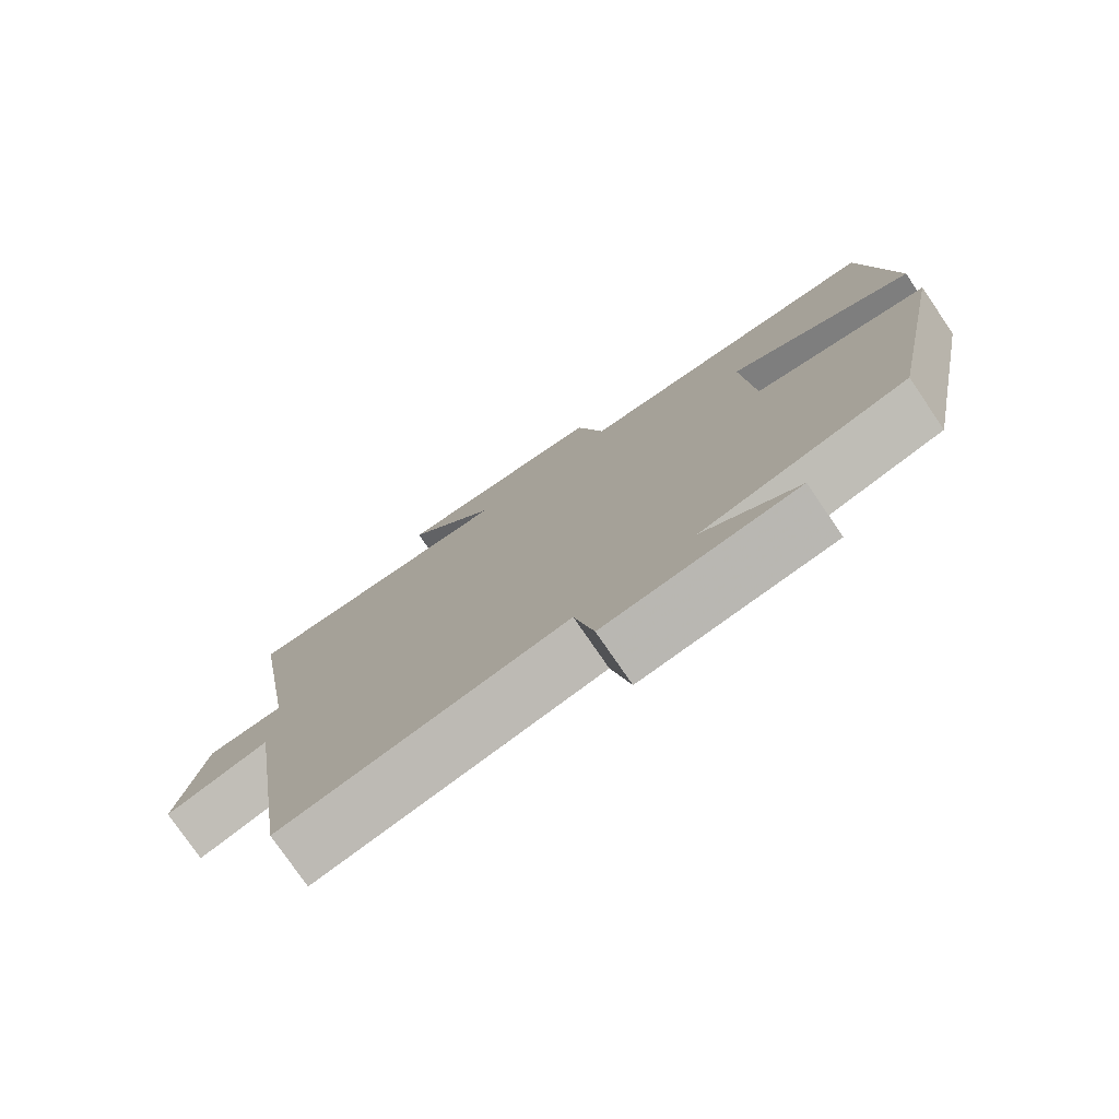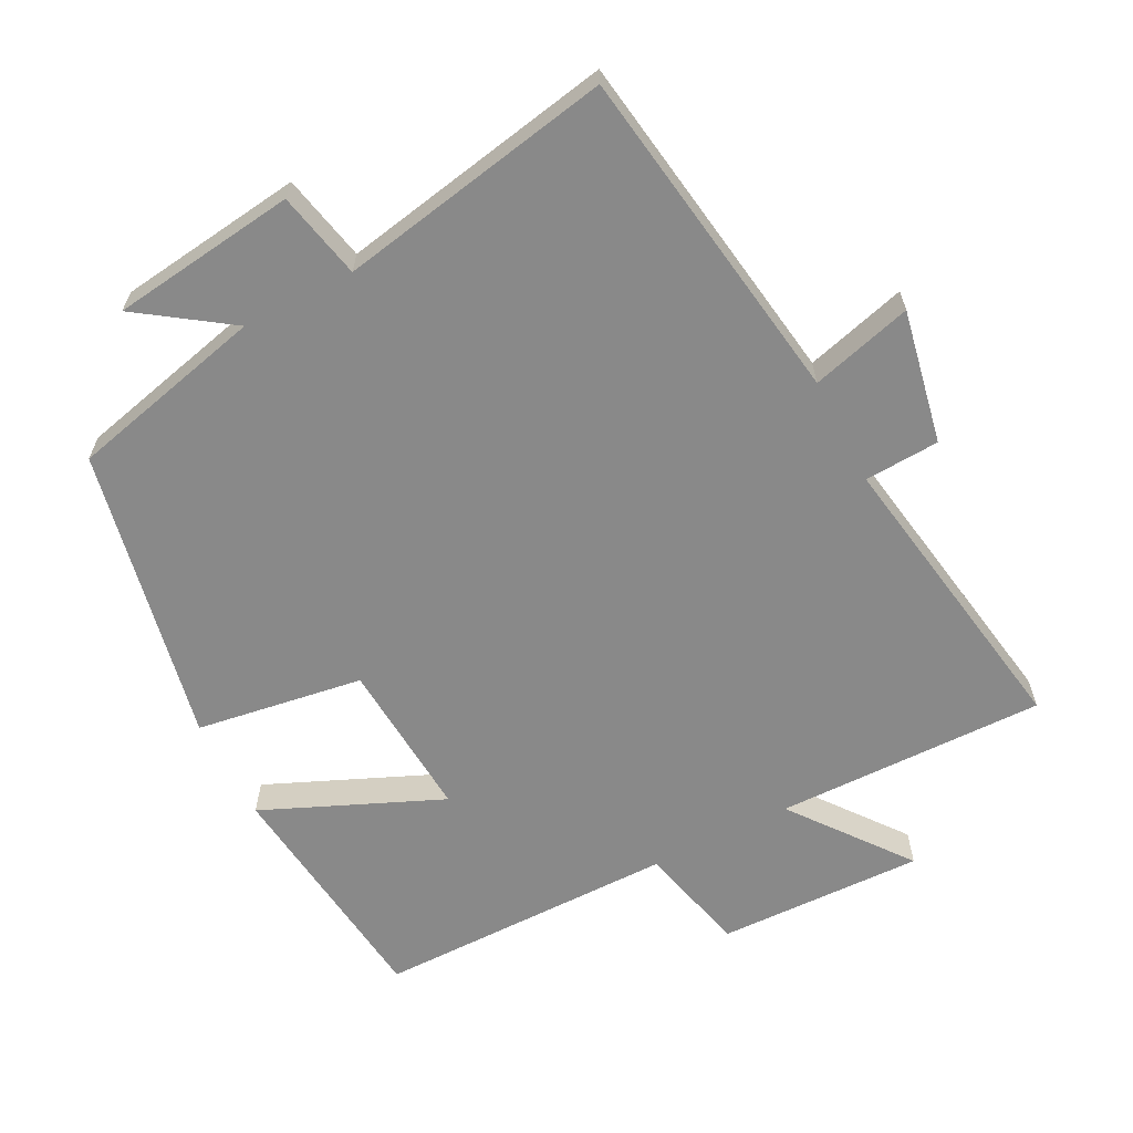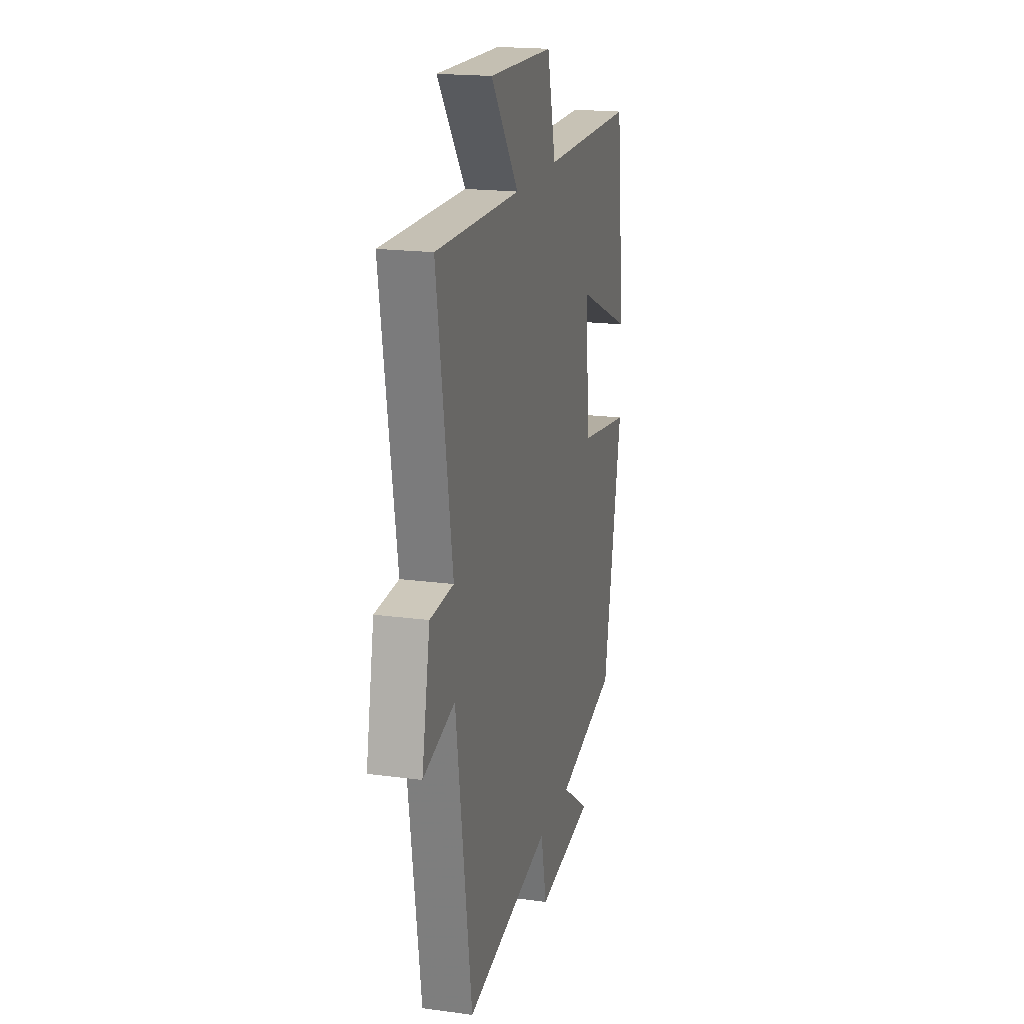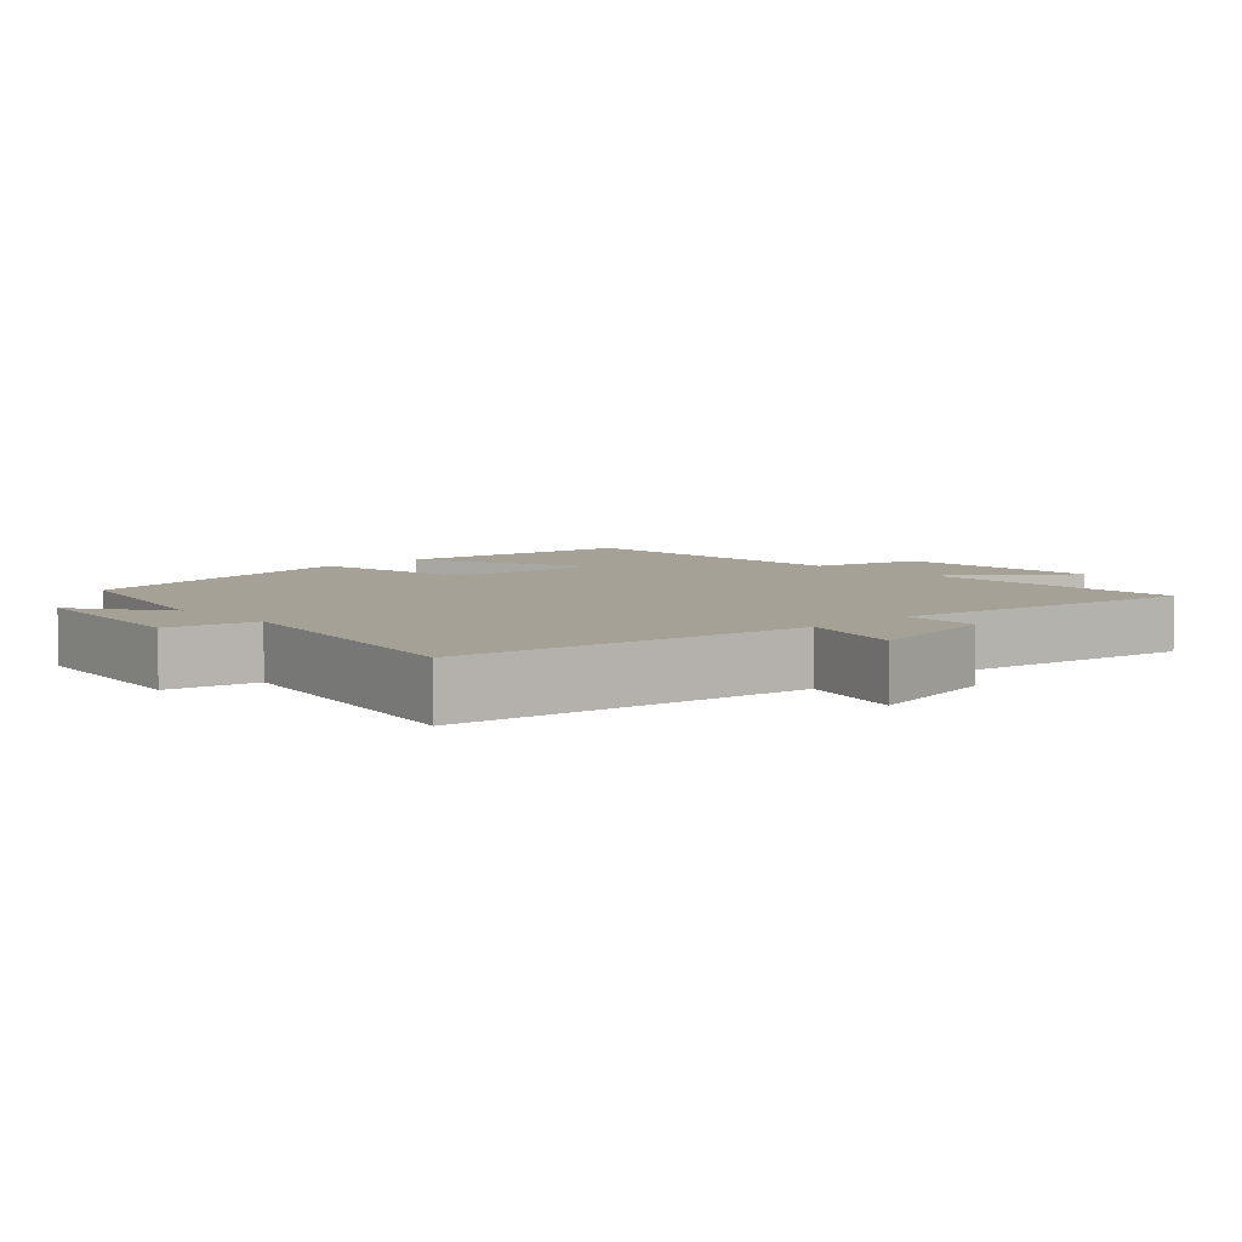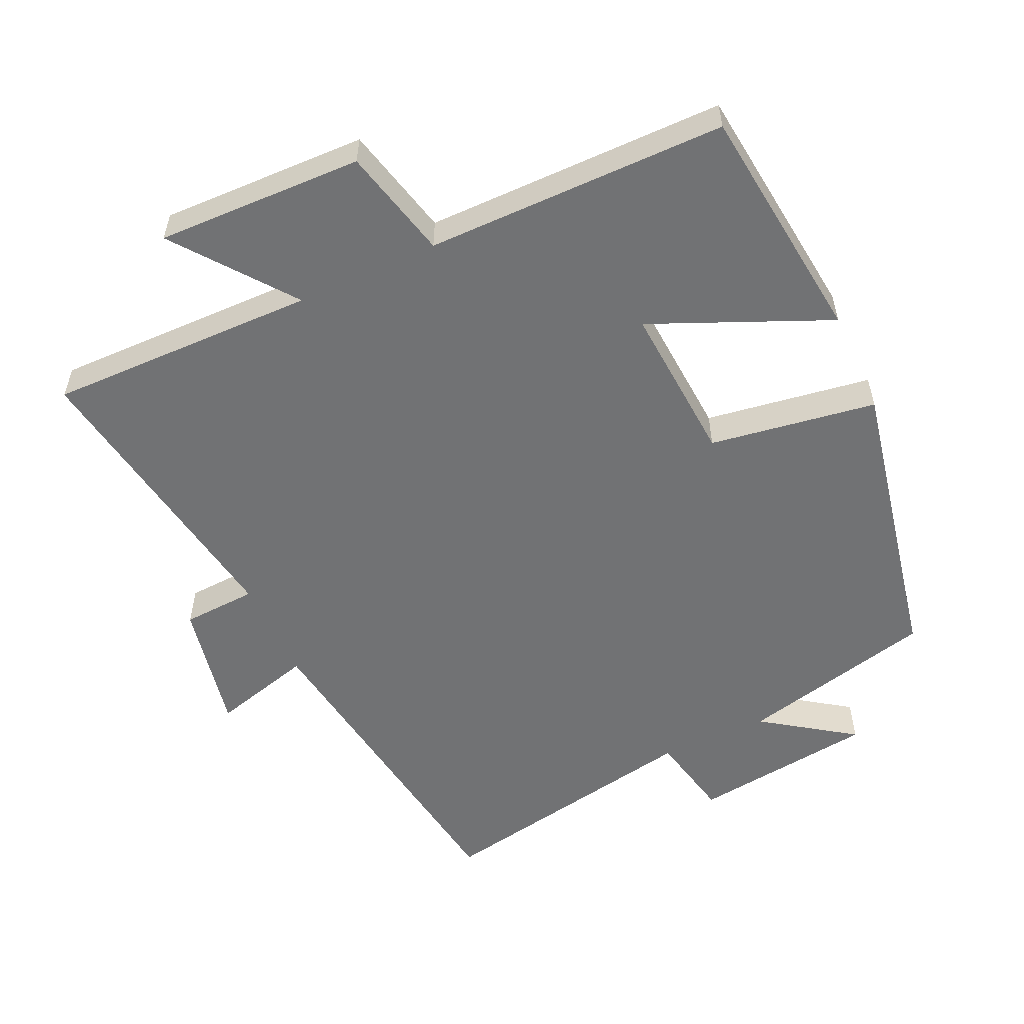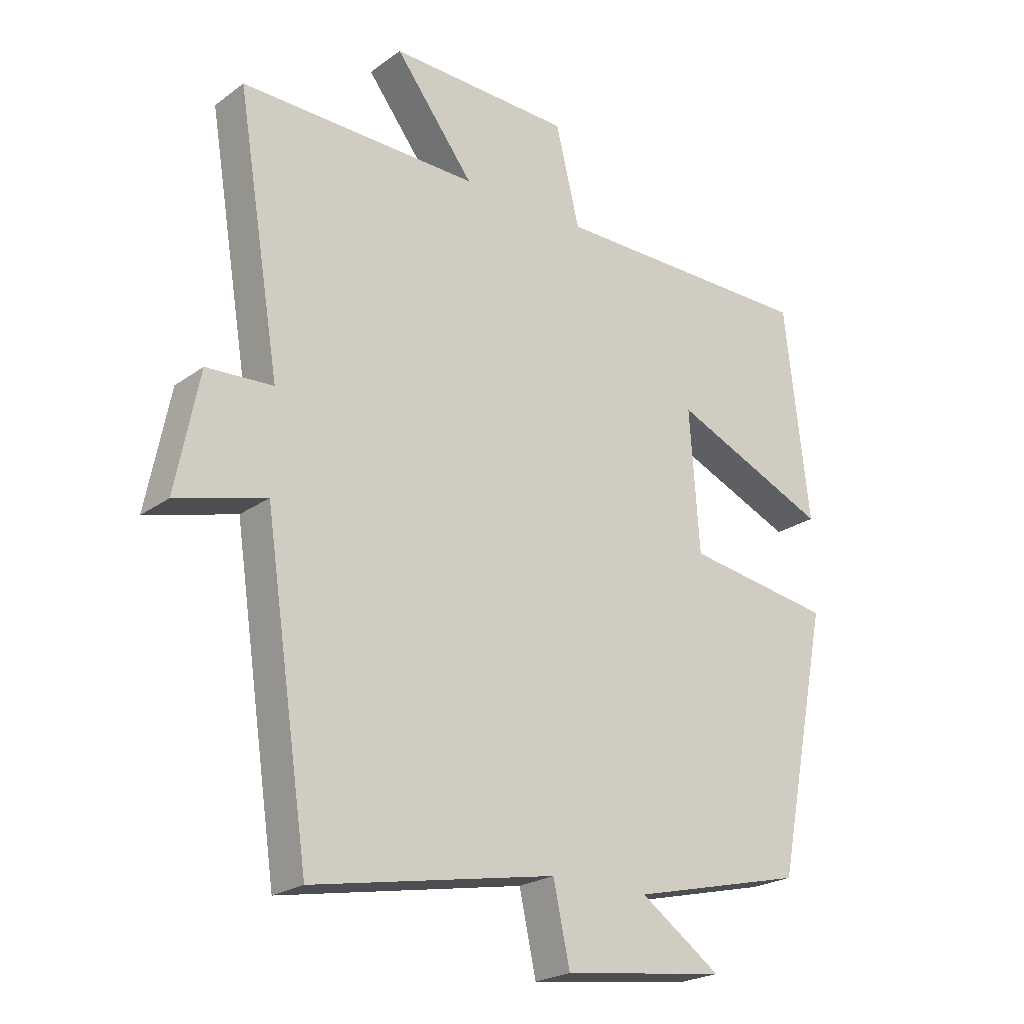
<metadata>
{"format":"obj","ext":"obj","renderer":"f3d","projection":"perspective","resolution":1024,"background":"white","views":[{"elev":-77.4,"azim":34.5,"up":"+Z"},{"elev":-63.1,"azim":-152.7,"up":"+Y"},{"elev":19.1,"azim":-75.7,"up":"+Z"},{"elev":6.2,"azim":-133.3,"up":"+Y"},{"elev":-55.5,"azim":24.7,"up":"+Y"},{"elev":-22.8,"azim":-39.3,"up":"+Z"}]}
</metadata>
<code>
v 0.46 0.07 0.499
v 0.5 0.07 0.151
v 0.243 0.07 0.262
v 0.259 0.07 0.032
v 0.5 0.07 -0.005
v 0.414 0.07 -0.432
v 0.131 0.07 -0.5
v 0.262 0.07 -0.591
v -0.004 0.07 -0.625
v -0.031 0.07 -0.5
v -0.427 0.07 -0.574
v -0.5 0.07 -0.084
v -0.646 0.07 -0.124
v -0.608 0.07 0.068
v -0.5 0.07 0.074
v -0.571 0.07 0.506
v -0.182 0.07 0.5
v -0.311 0.07 0.668
v -0.013 0.07 0.66
v 0.026 0.07 0.5
v 0.46 0 0.499
v 0.5 0 0.151
v 0.243 0 0.262
v 0.259 0 0.032
v 0.5 0 -0.005
v 0.414 0 -0.432
v 0.131 0 -0.5
v 0.262 0 -0.591
v -0.004 0 -0.625
v -0.031 0 -0.5
v -0.427 0 -0.574
v -0.5 0 -0.084
v -0.646 0 -0.124
v -0.608 0 0.068
v -0.5 0 0.074
v -0.571 0 0.506
v -0.182 0 0.5
v -0.311 0 0.668
v -0.013 0 0.66
v 0.026 0 0.5
f 17 18 19 20
f 1 2 3
f 20 1 3
f 17 20 3
f 17 3 4
f 16 17 4
f 15 16 4
f 12 13 14 15
f 15 4 5
f 12 15 5
f 11 12 5
f 10 11 5
f 7 8 9 10
f 5 6 7 10
f 40 39 38 37
f 23 22 21
f 23 21 40
f 23 40 37
f 24 23 37
f 24 37 36
f 24 36 35
f 35 34 33 32
f 25 24 35
f 25 35 32
f 25 32 31
f 25 31 30
f 30 29 28 27
f 30 27 26 25
f 1 21 22 2
f 2 22 23 3
f 3 23 24 4
f 4 24 25 5
f 5 25 26 6
f 6 26 27 7
f 7 27 28 8
f 8 28 29 9
f 9 29 30 10
f 10 30 31 11
f 11 31 32 12
f 12 32 33 13
f 13 33 34 14
f 14 34 35 15
f 15 35 36 16
f 16 36 37 17
f 17 37 38 18
f 18 38 39 19
f 19 39 40 20
f 20 40 21 1

</code>
